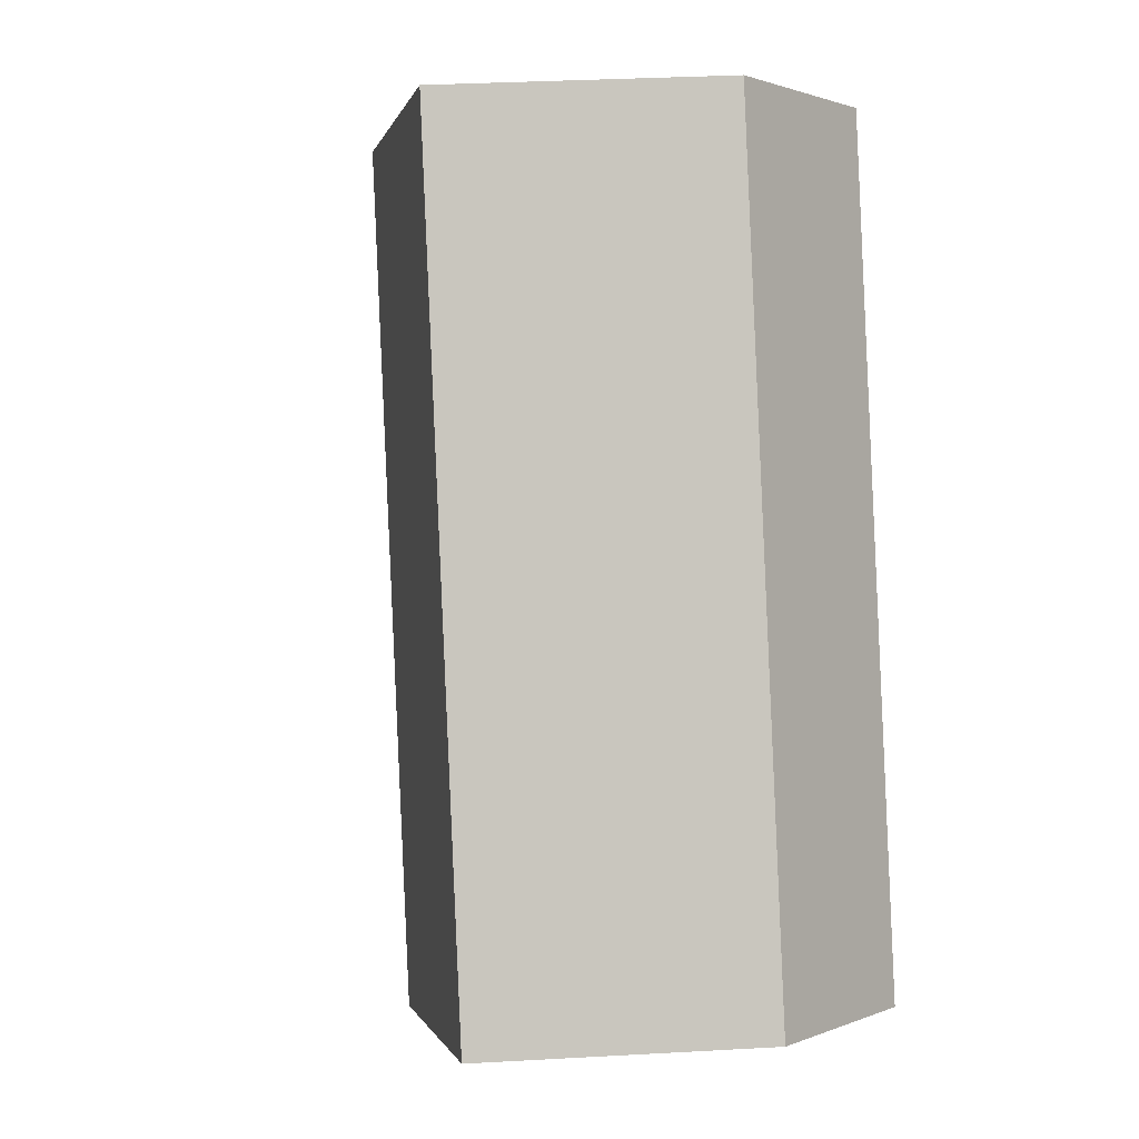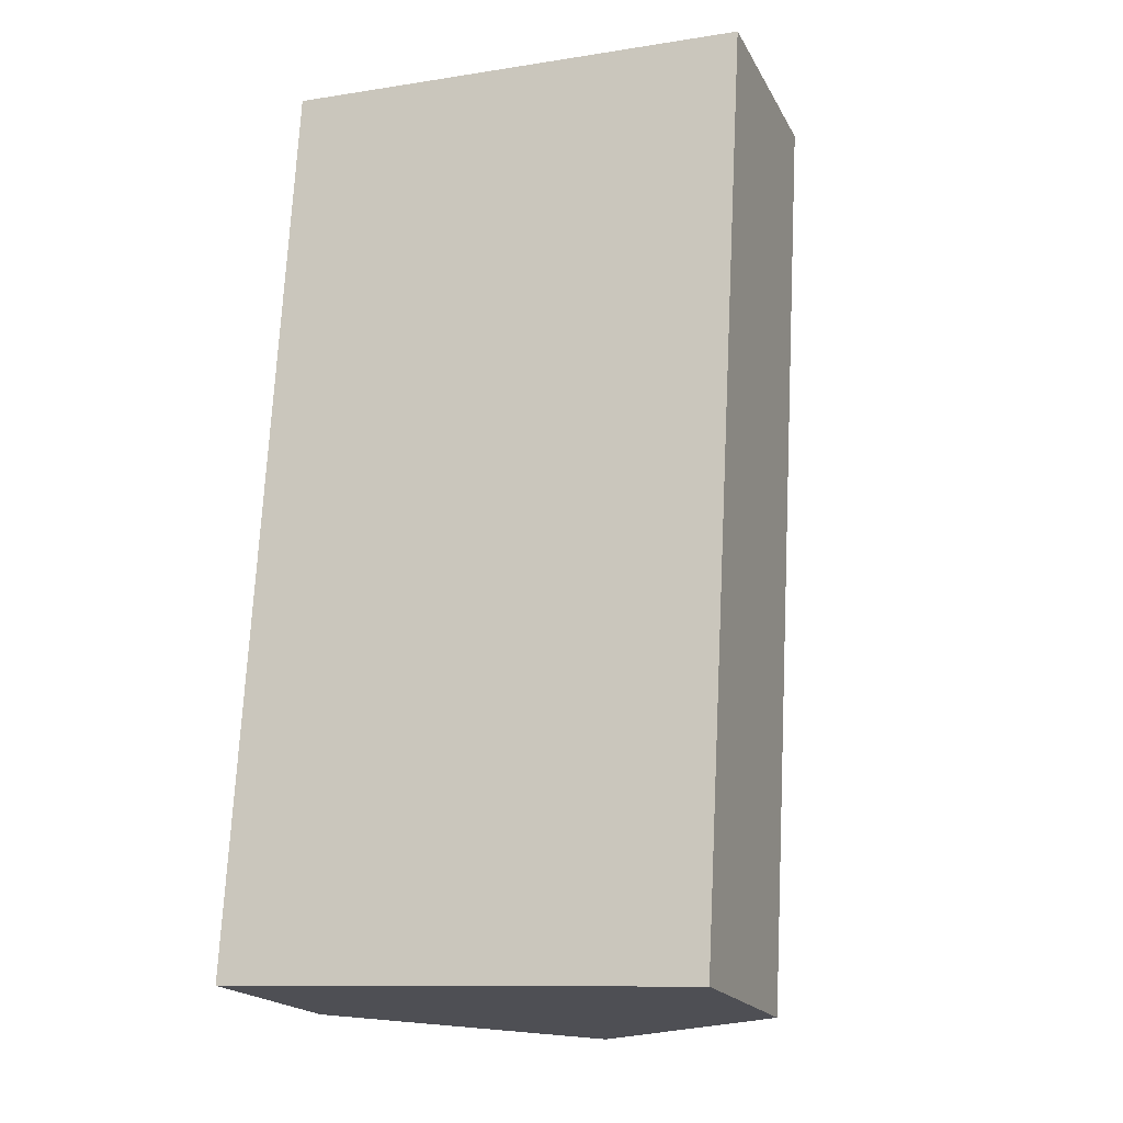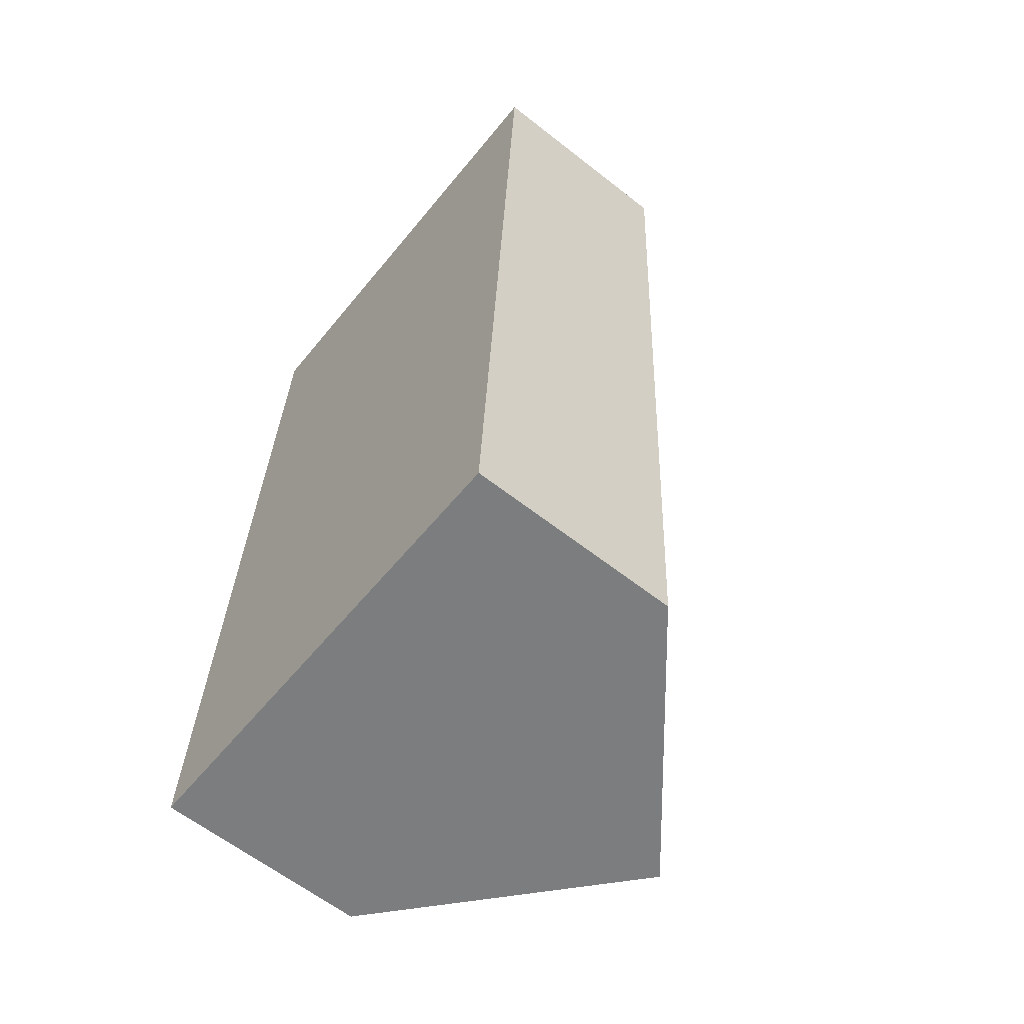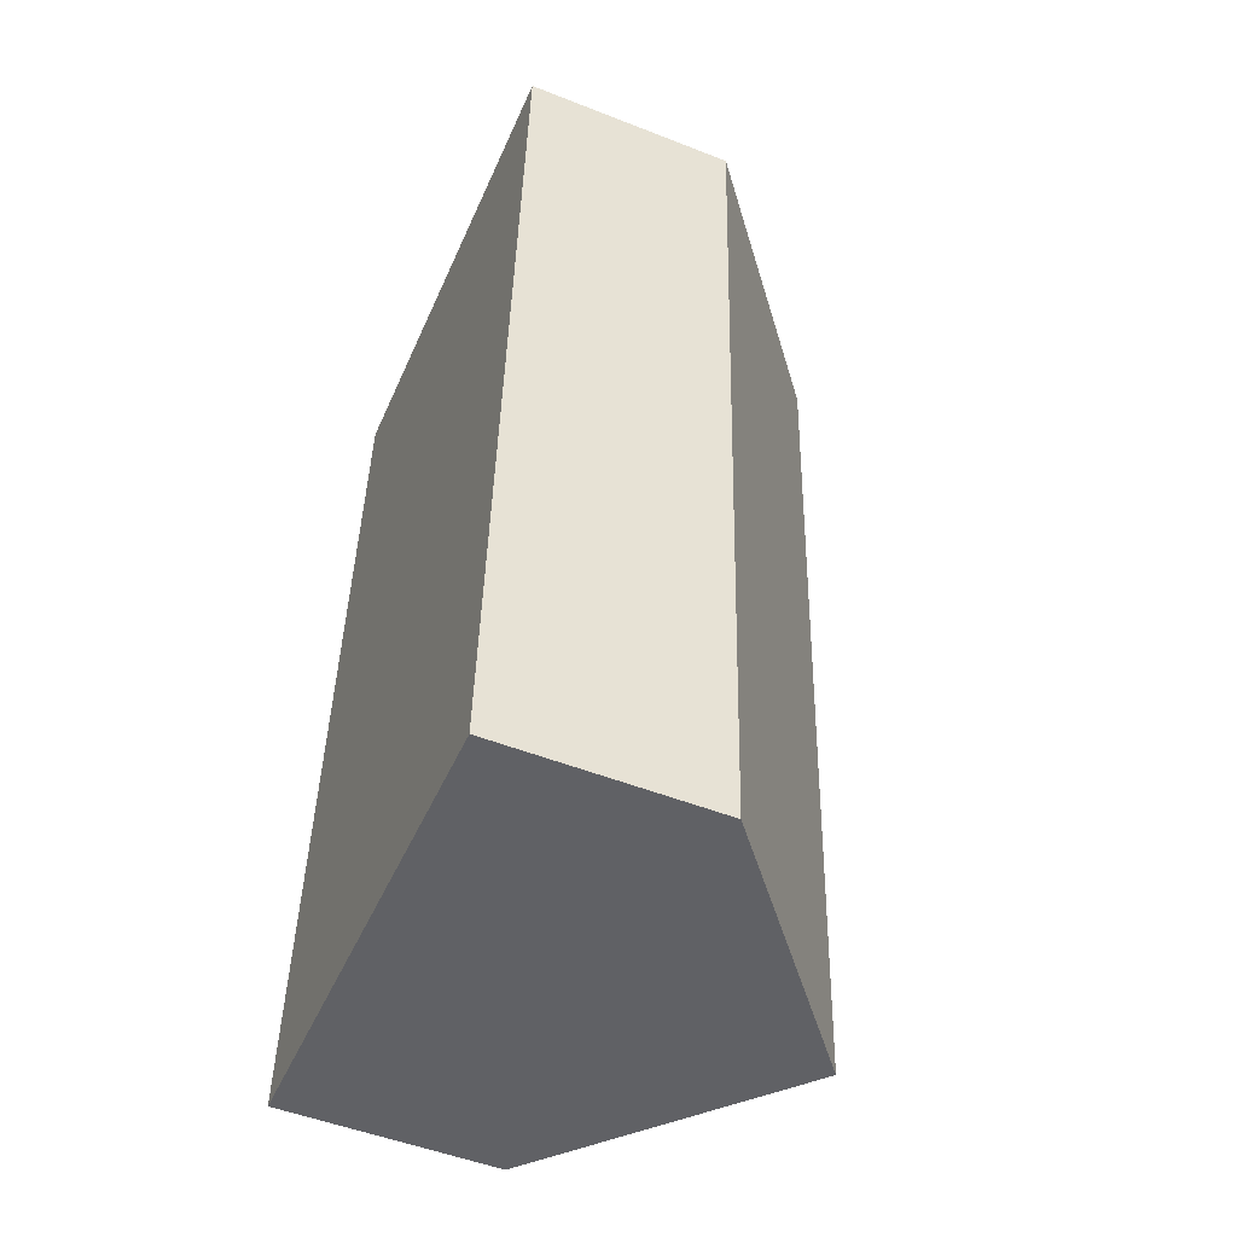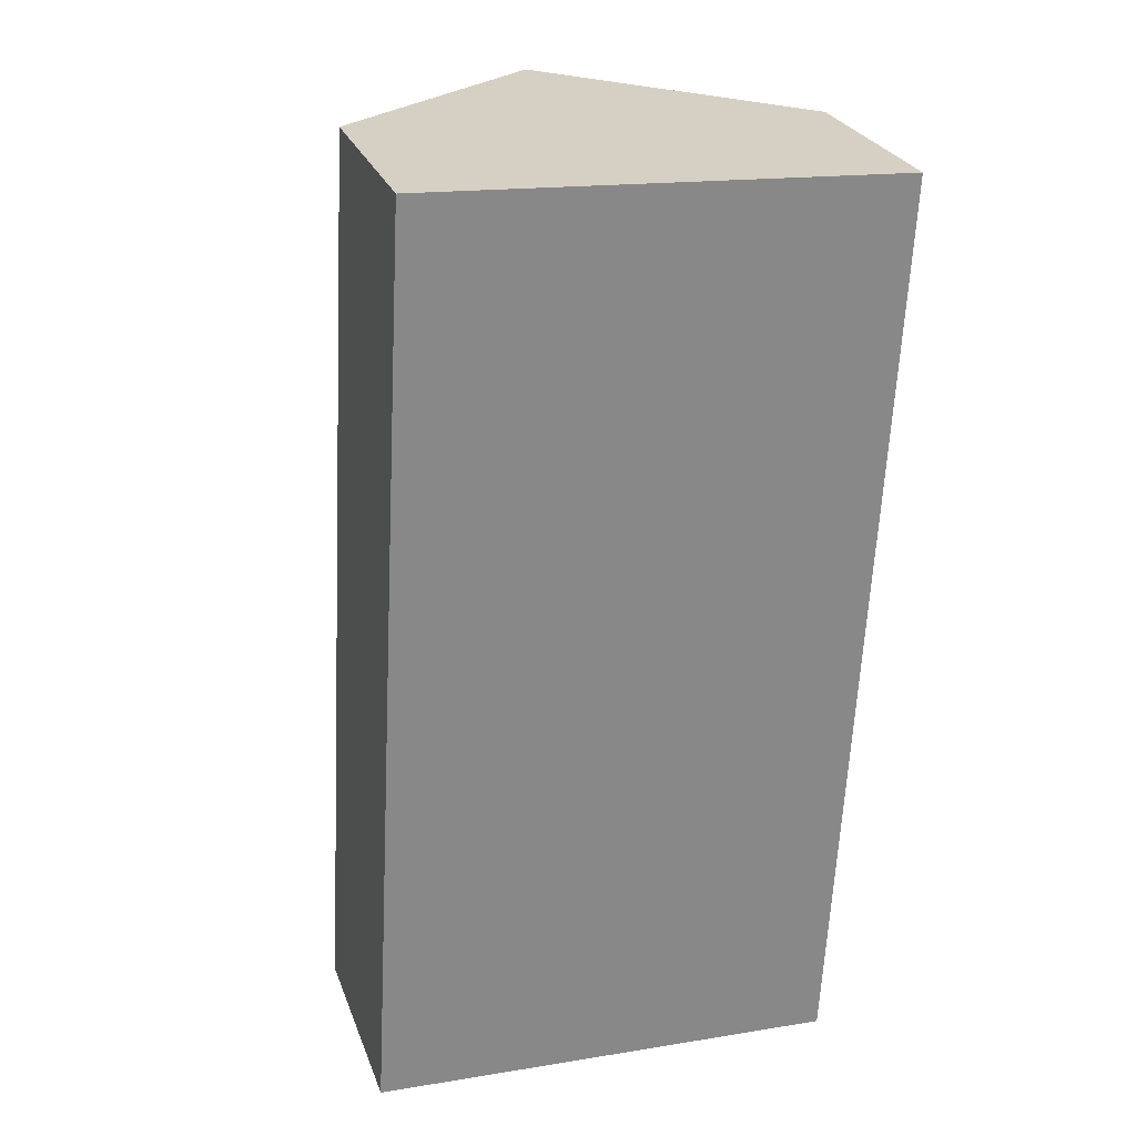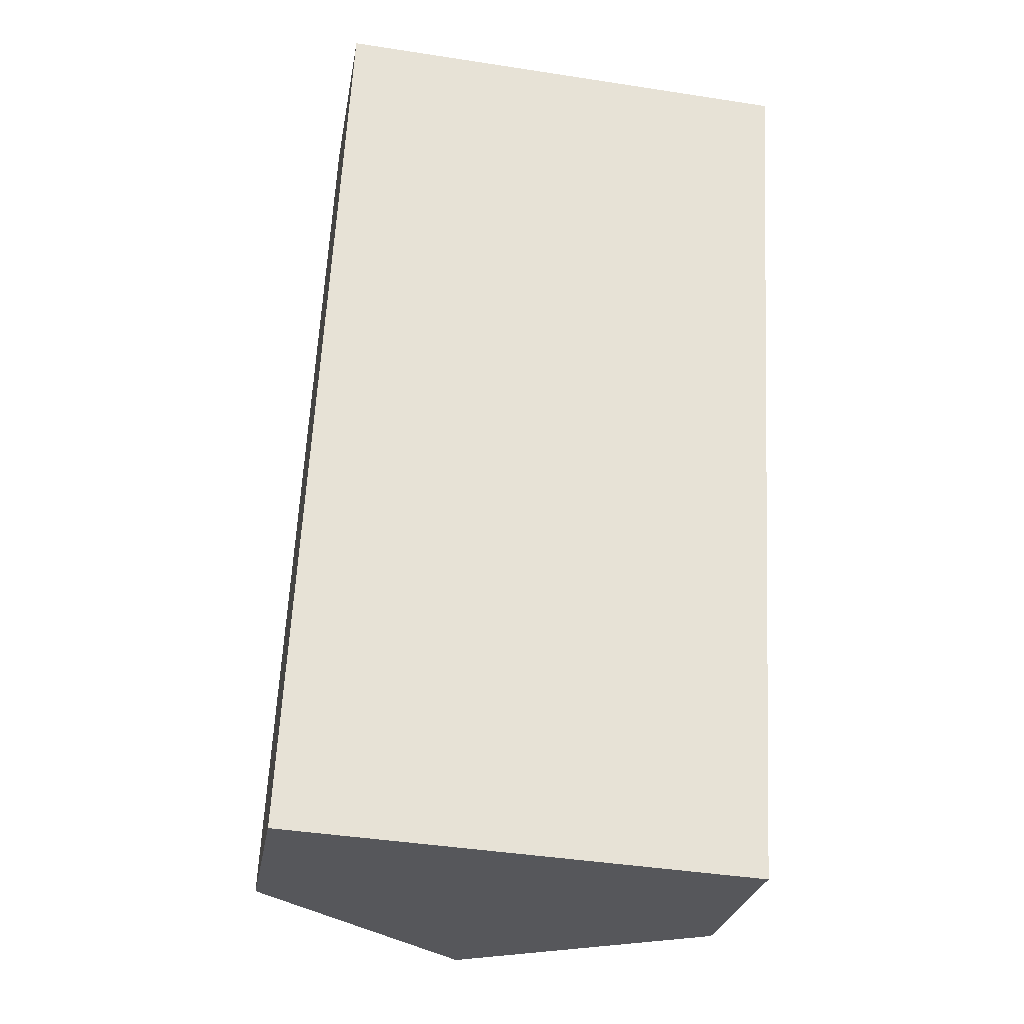
<metadata>
{"format":"obj","ext":"obj","renderer":"f3d","projection":"perspective","resolution":1024,"background":"white","views":[{"elev":1.4,"azim":-142.7,"up":"+Z"},{"elev":-19.3,"azim":20.9,"up":"+Z"},{"elev":-61.6,"azim":51.4,"up":"+Z"},{"elev":-51.2,"azim":66.9,"up":"+Z"},{"elev":26.7,"azim":-17.8,"up":"+Z"},{"elev":-26.6,"azim":-9.7,"up":"+Z"}]}
</metadata>
<code>
o CG10_500_039057_0017
v 195.1 75 -26.28
v 177.2 75 -351.5
v 109.9 145 -21.74
v 92.38 144.7 -347
v 27.05 75 -17.34
v 9.811 75 -342.6
v 195.1 0 -26.28
v 177.2 0 -351.5
v 9.811 0 -342.6
v 27.05 0 -17.34
f 5 6 4 3
f 3 1 2 4
f 2 4 6
f 5 3 1
f 7 8 9 10
f 1 7 8 2
f 2 8 9 6
f 6 9 10 5
f 5 10 7 1

</code>
